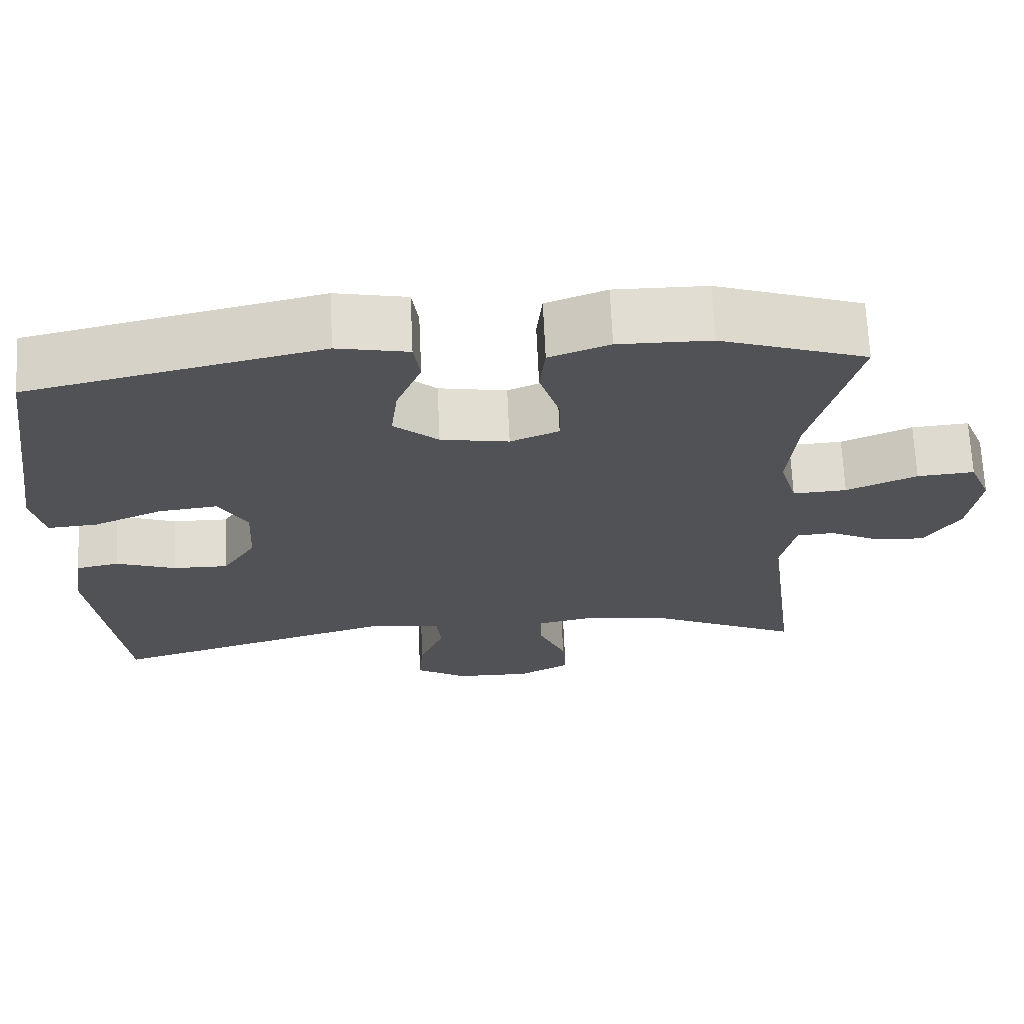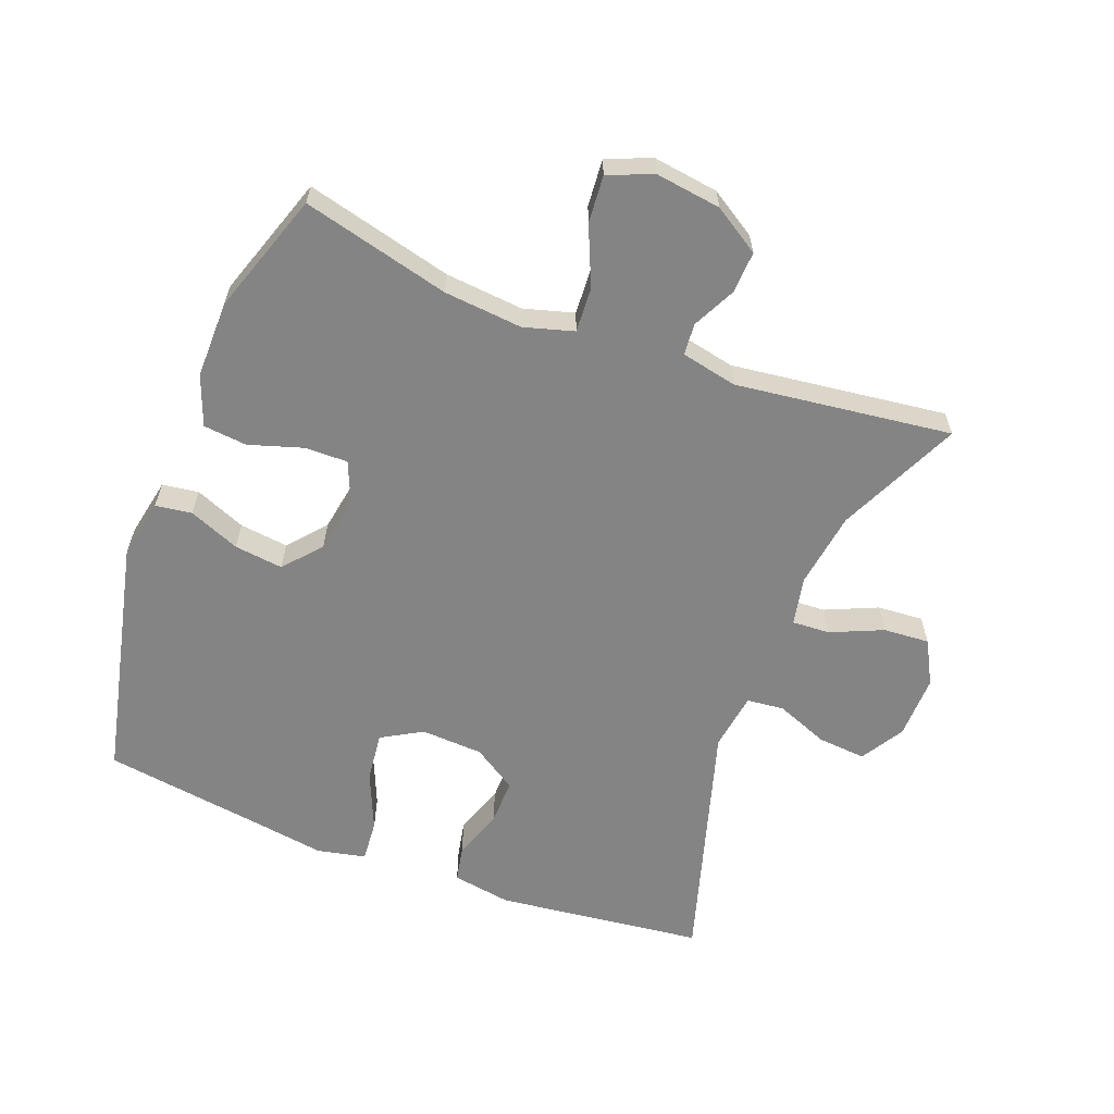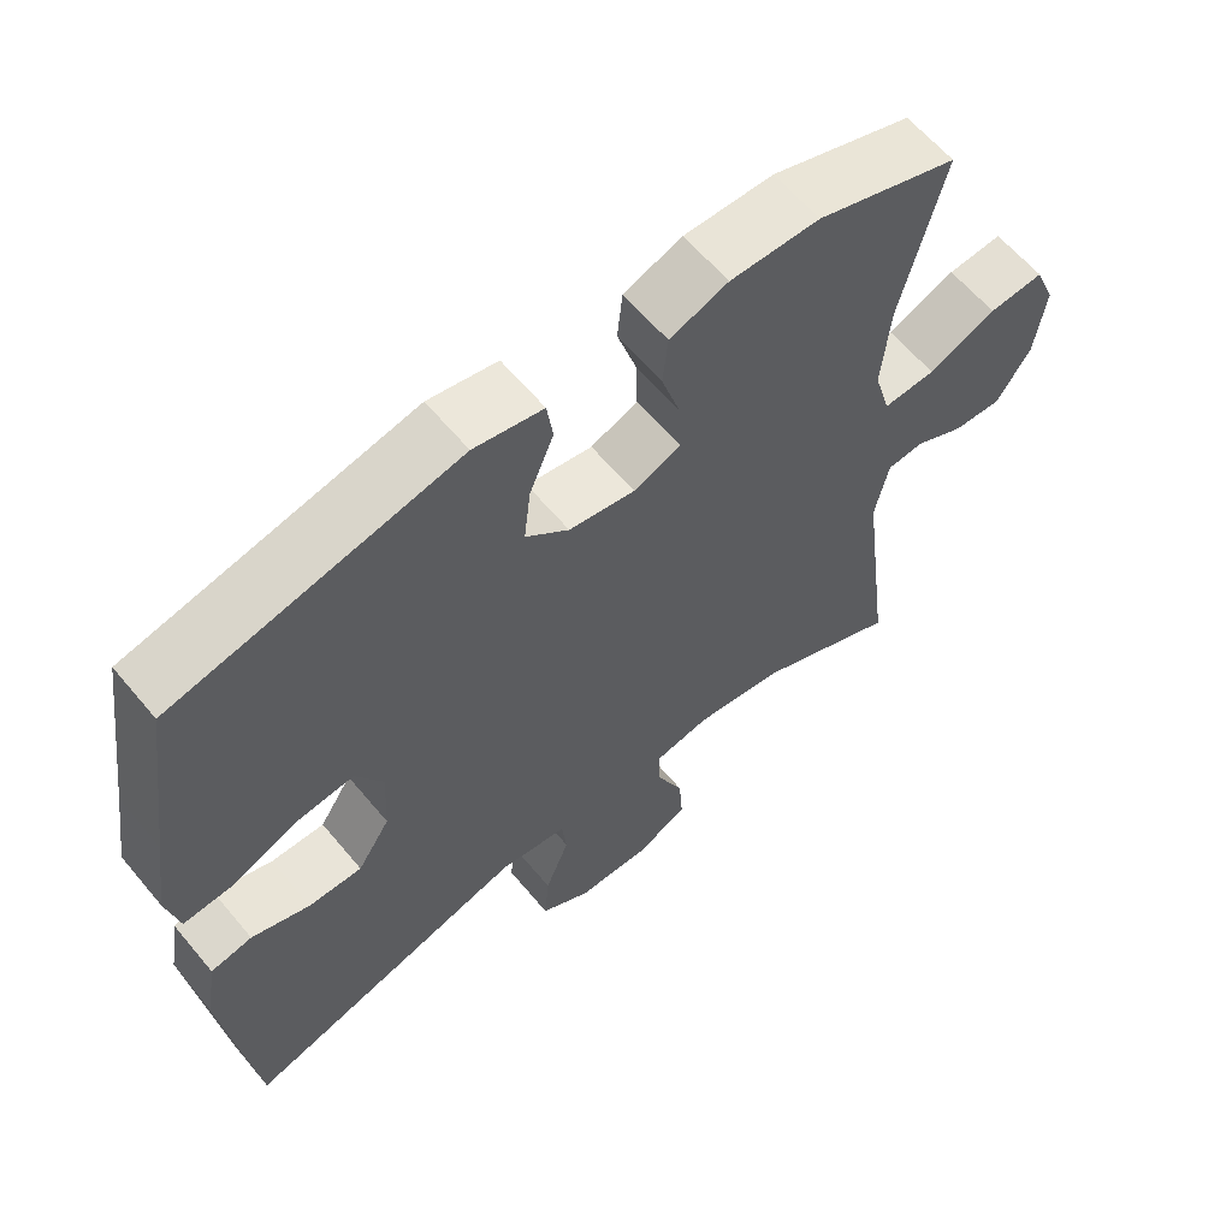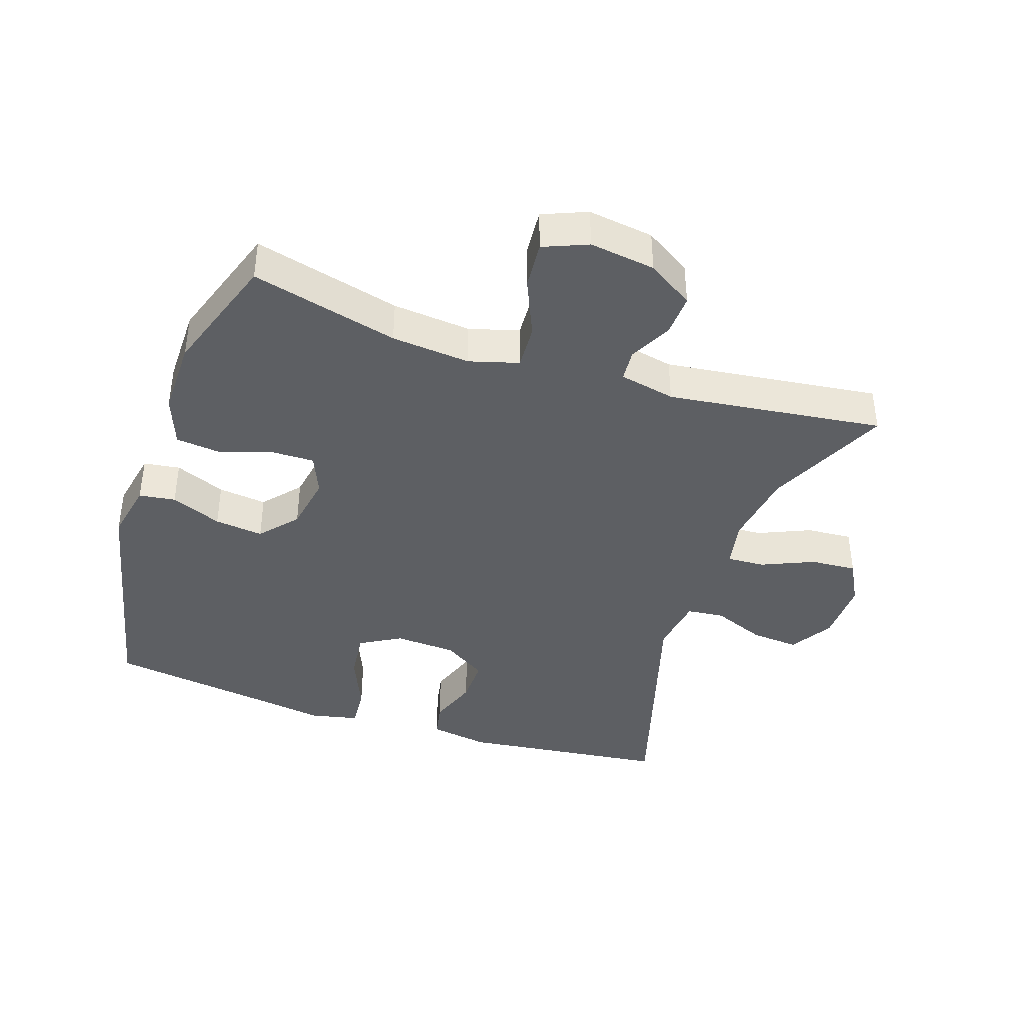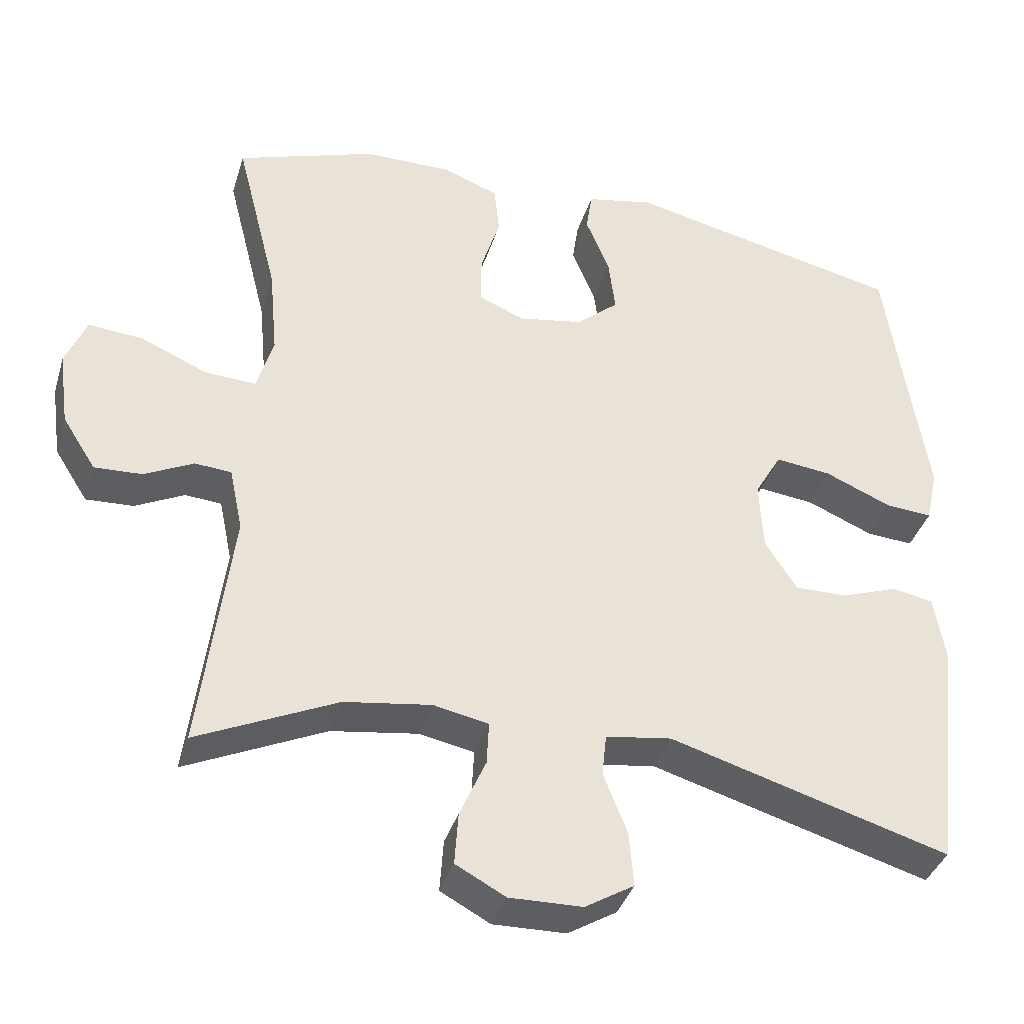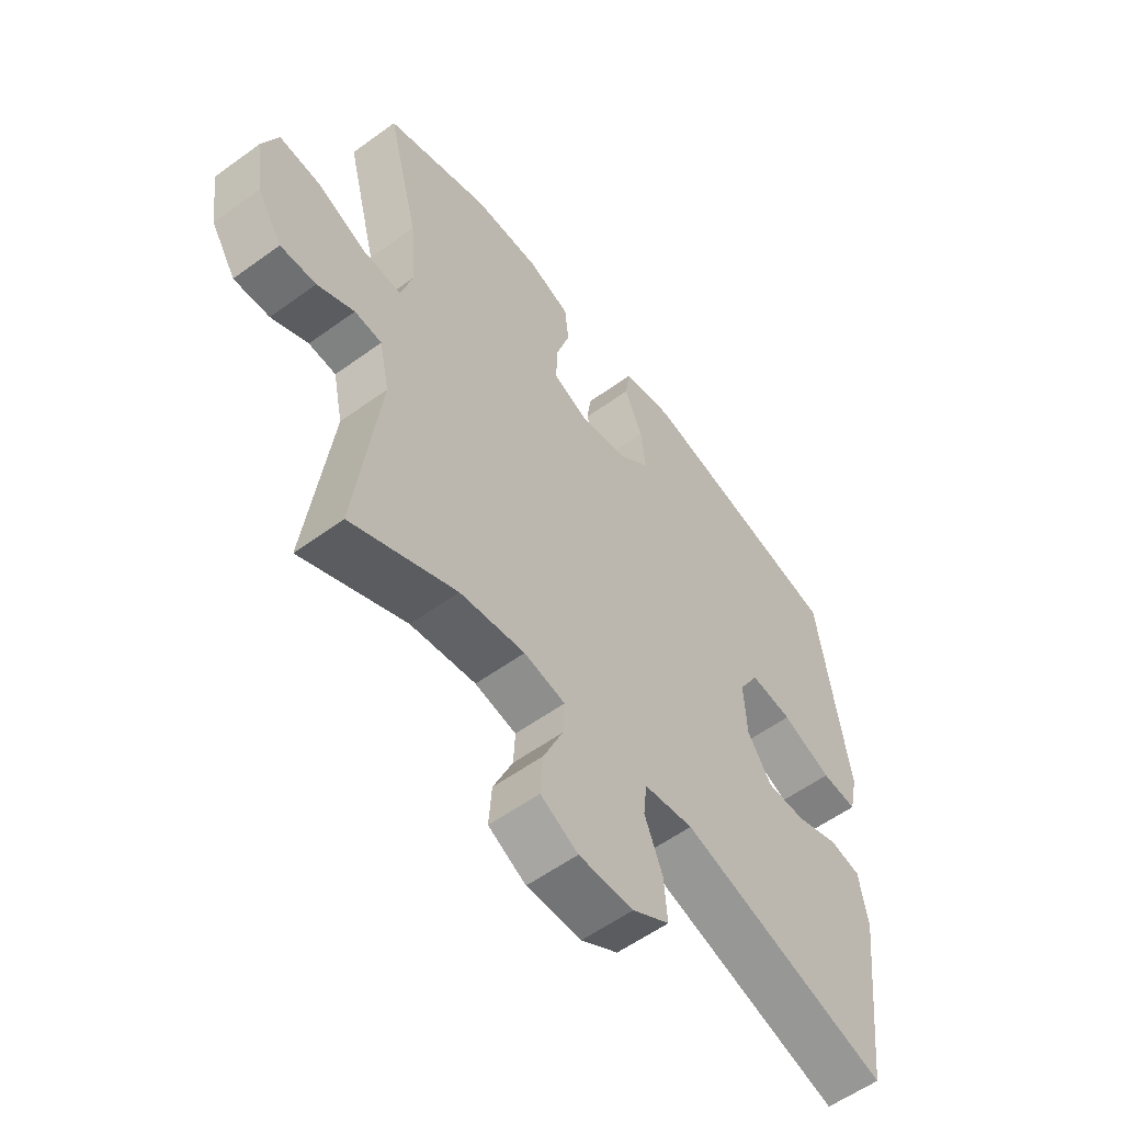
<metadata>
{"format":"obj","ext":"obj","renderer":"f3d","projection":"perspective","resolution":1024,"background":"white","views":[{"elev":68.5,"azim":-2.6,"up":"+Z"},{"elev":-61.4,"azim":69.1,"up":"+Y"},{"elev":61.6,"azim":-39.7,"up":"+Z"},{"elev":-40.4,"azim":71.4,"up":"+Y"},{"elev":-37.8,"azim":163.7,"up":"+Z"},{"elev":-56.9,"azim":127.2,"up":"+Z"}]}
</metadata>
<code>
v -0.5 0.07 0.5
v -0.126 0.07 0.584
v -0.035 0.07 0.566
v -0.027 0.07 0.51
v -0.059 0.07 0.432
v -0.068 0.07 0.357
v -0.011 0.07 0.308
v 0.076 0.07 0.293
v 0.138 0.07 0.319
v 0.137 0.07 0.385
v 0.111 0.07 0.468
v 0.118 0.07 0.535
v 0.195 0.07 0.564
v 0.313 0.07 0.563
v 0.5 0.07 0.5
v 0.443 0.07 0.274
v 0.432 0.07 0.153
v 0.454 0.07 0.077
v 0.523 0.07 0.081
v 0.613 0.07 0.12
v 0.686 0.07 0.126
v 0.714 0.07 0.058
v 0.7 0.07 -0.043
v 0.655 0.07 -0.114
v 0.591 0.07 -0.111
v 0.525 0.07 -0.078
v 0.476 0.07 -0.082
v 0.458 0.07 -0.168
v 0.5 0.07 -0.5
v 0.312 0.07 -0.413
v 0.195 0.07 -0.396
v 0.121 0.07 -0.411
v 0.124 0.07 -0.469
v 0.159 0.07 -0.549
v 0.164 0.07 -0.62
v 0.097 0.07 -0.656
v -0.001 0.07 -0.654
v -0.067 0.07 -0.614
v -0.061 0.07 -0.54
v -0.029 0.07 -0.459
v -0.035 0.07 -0.402
v -0.124 0.07 -0.389
v -0.5 0.07 -0.5
v -0.538 0.07 -0.181
v -0.523 0.07 -0.09
v -0.468 0.07 -0.079
v -0.391 0.07 -0.106
v -0.32 0.07 -0.107
v -0.277 0.07 -0.04
v -0.272 0.07 0.055
v -0.308 0.07 0.118
v -0.384 0.07 0.109
v -0.473 0.07 0.071
v -0.537 0.07 0.066
v -0.553 0.07 0.14
v -0.535 0.07 0.259
v -0.5 0 0.5
v -0.126 0 0.584
v -0.035 0 0.566
v -0.027 0 0.51
v -0.059 0 0.432
v -0.068 0 0.357
v -0.011 0 0.308
v 0.076 0 0.293
v 0.138 0 0.319
v 0.137 0 0.385
v 0.111 0 0.468
v 0.118 0 0.535
v 0.195 0 0.564
v 0.313 0 0.563
v 0.5 0 0.5
v 0.443 0 0.274
v 0.432 0 0.153
v 0.454 0 0.077
v 0.523 0 0.081
v 0.613 0 0.12
v 0.686 0 0.126
v 0.714 0 0.058
v 0.7 0 -0.043
v 0.655 0 -0.114
v 0.591 0 -0.111
v 0.525 0 -0.078
v 0.476 0 -0.082
v 0.458 0 -0.168
v 0.5 0 -0.5
v 0.312 0 -0.413
v 0.195 0 -0.396
v 0.121 0 -0.411
v 0.124 0 -0.469
v 0.159 0 -0.549
v 0.164 0 -0.62
v 0.097 0 -0.656
v -0.001 0 -0.654
v -0.067 0 -0.614
v -0.061 0 -0.54
v -0.029 0 -0.459
v -0.035 0 -0.402
v -0.124 0 -0.389
v -0.5 0 -0.5
v -0.538 0 -0.181
v -0.523 0 -0.09
v -0.468 0 -0.079
v -0.391 0 -0.106
v -0.32 0 -0.107
v -0.277 0 -0.04
v -0.272 0 0.055
v -0.308 0 0.118
v -0.384 0 0.109
v -0.473 0 0.071
v -0.537 0 0.066
v -0.553 0 0.14
v -0.535 0 0.259
f 54 55 56
f 53 54 56
f 52 53 56
f 3 4 5
f 2 3 5
f 1 2 5
f 56 1 5
f 52 56 5
f 51 52 5
f 50 51 5 6
f 49 50 6 7
f 48 49 7 8
f 45 46 47
f 44 45 47
f 43 44 47
f 42 43 47
f 41 42 47 48
f 38 39 40
f 37 38 40
f 36 37 40
f 35 36 40
f 34 35 40
f 33 34 40
f 32 33 40 41
f 48 8 9
f 41 48 9
f 32 41 9
f 31 32 9
f 28 29 30
f 31 9 10
f 30 31 10
f 28 30 10
f 27 28 10
f 24 25 26
f 23 24 26
f 22 23 26
f 21 22 26
f 20 21 26
f 19 20 26
f 18 19 26 27
f 14 15 16
f 13 14 16
f 12 13 16
f 11 12 16
f 10 11 16
f 10 16 17
f 10 17 18 27
f 112 111 110
f 112 110 109
f 112 109 108
f 61 60 59
f 61 59 58
f 61 58 57
f 61 57 112
f 61 112 108
f 61 108 107
f 62 61 107 106
f 63 62 106 105
f 64 63 105 104
f 103 102 101
f 103 101 100
f 103 100 99
f 103 99 98
f 104 103 98 97
f 96 95 94
f 96 94 93
f 96 93 92
f 96 92 91
f 96 91 90
f 96 90 89
f 97 96 89 88
f 65 64 104
f 65 104 97
f 65 97 88
f 65 88 87
f 86 85 84
f 66 65 87
f 66 87 86
f 66 86 84
f 66 84 83
f 82 81 80
f 82 80 79
f 82 79 78
f 82 78 77
f 82 77 76
f 82 76 75
f 83 82 75 74
f 72 71 70
f 72 70 69
f 72 69 68
f 72 68 67
f 72 67 66
f 73 72 66
f 83 74 73 66
f 1 57 58 2
f 2 58 59 3
f 3 59 60 4
f 4 60 61 5
f 5 61 62 6
f 6 62 63 7
f 7 63 64 8
f 8 64 65 9
f 9 65 66 10
f 10 66 67 11
f 11 67 68 12
f 12 68 69 13
f 13 69 70 14
f 14 70 71 15
f 15 71 72 16
f 16 72 73 17
f 17 73 74 18
f 18 74 75 19
f 19 75 76 20
f 20 76 77 21
f 21 77 78 22
f 22 78 79 23
f 23 79 80 24
f 24 80 81 25
f 25 81 82 26
f 26 82 83 27
f 27 83 84 28
f 28 84 85 29
f 29 85 86 30
f 30 86 87 31
f 31 87 88 32
f 32 88 89 33
f 33 89 90 34
f 34 90 91 35
f 35 91 92 36
f 36 92 93 37
f 37 93 94 38
f 38 94 95 39
f 39 95 96 40
f 40 96 97 41
f 41 97 98 42
f 42 98 99 43
f 43 99 100 44
f 44 100 101 45
f 45 101 102 46
f 46 102 103 47
f 47 103 104 48
f 48 104 105 49
f 49 105 106 50
f 50 106 107 51
f 51 107 108 52
f 52 108 109 53
f 53 109 110 54
f 54 110 111 55
f 55 111 112 56
f 56 112 57 1

</code>
